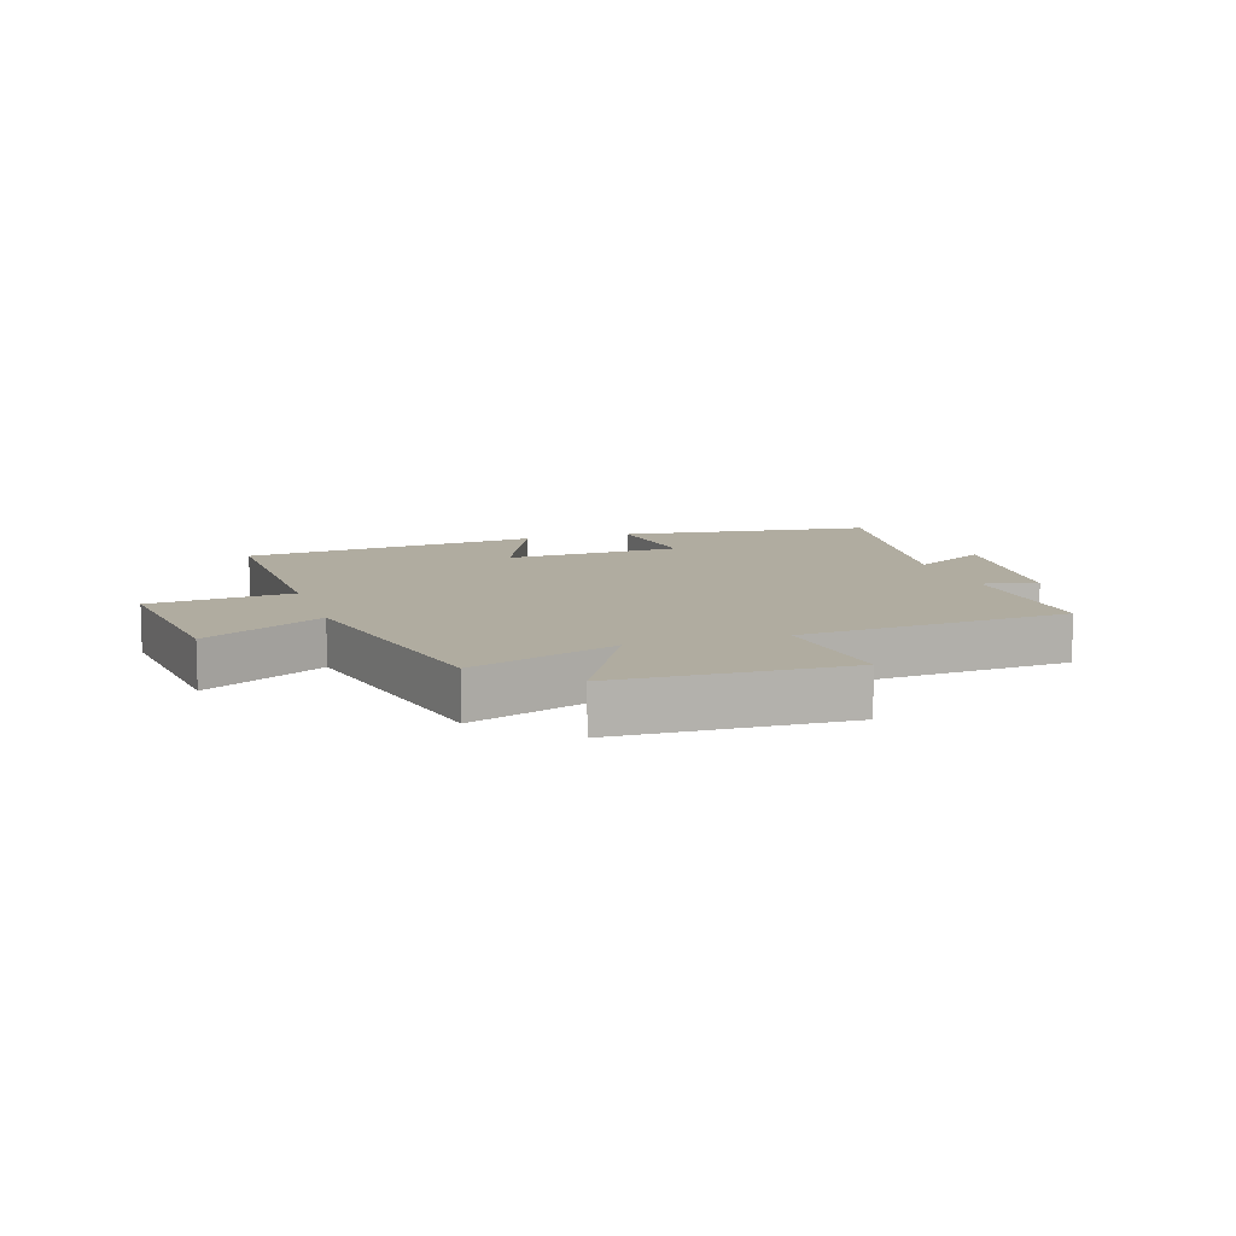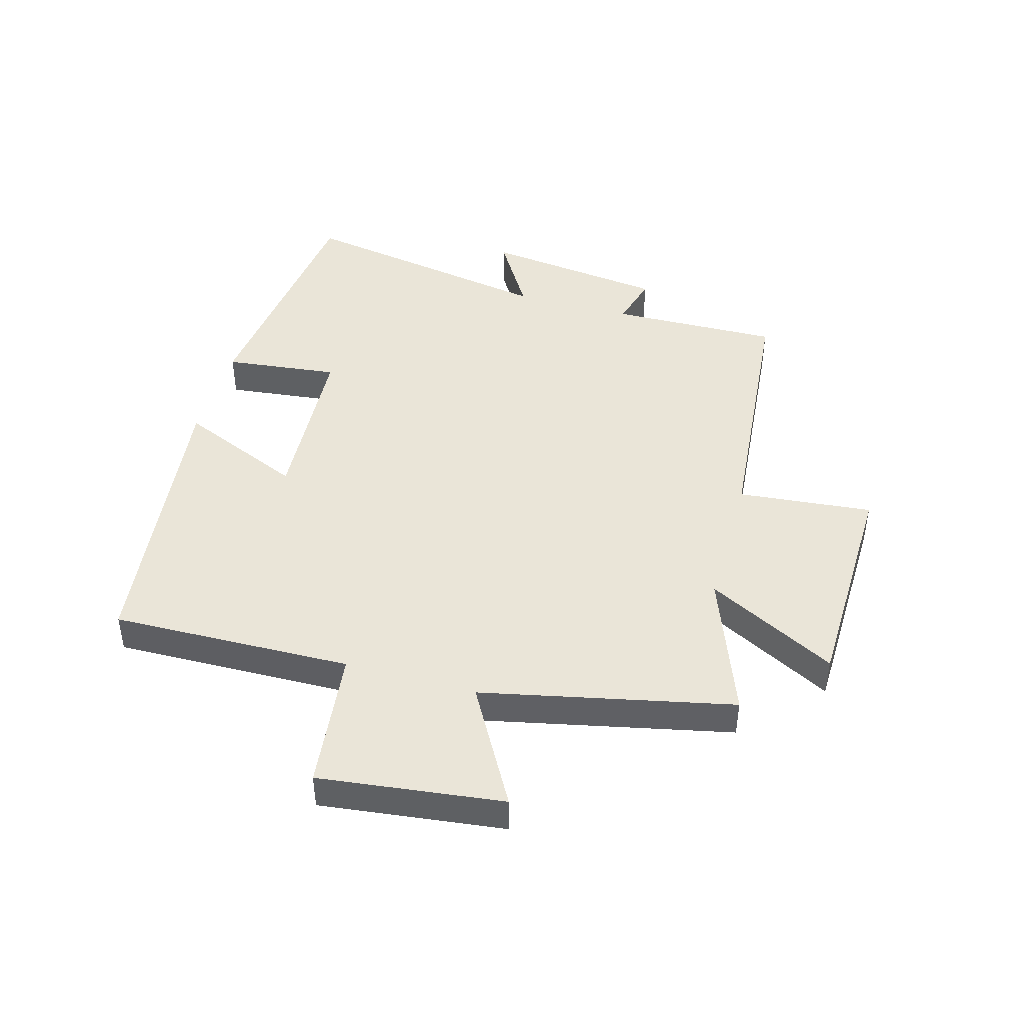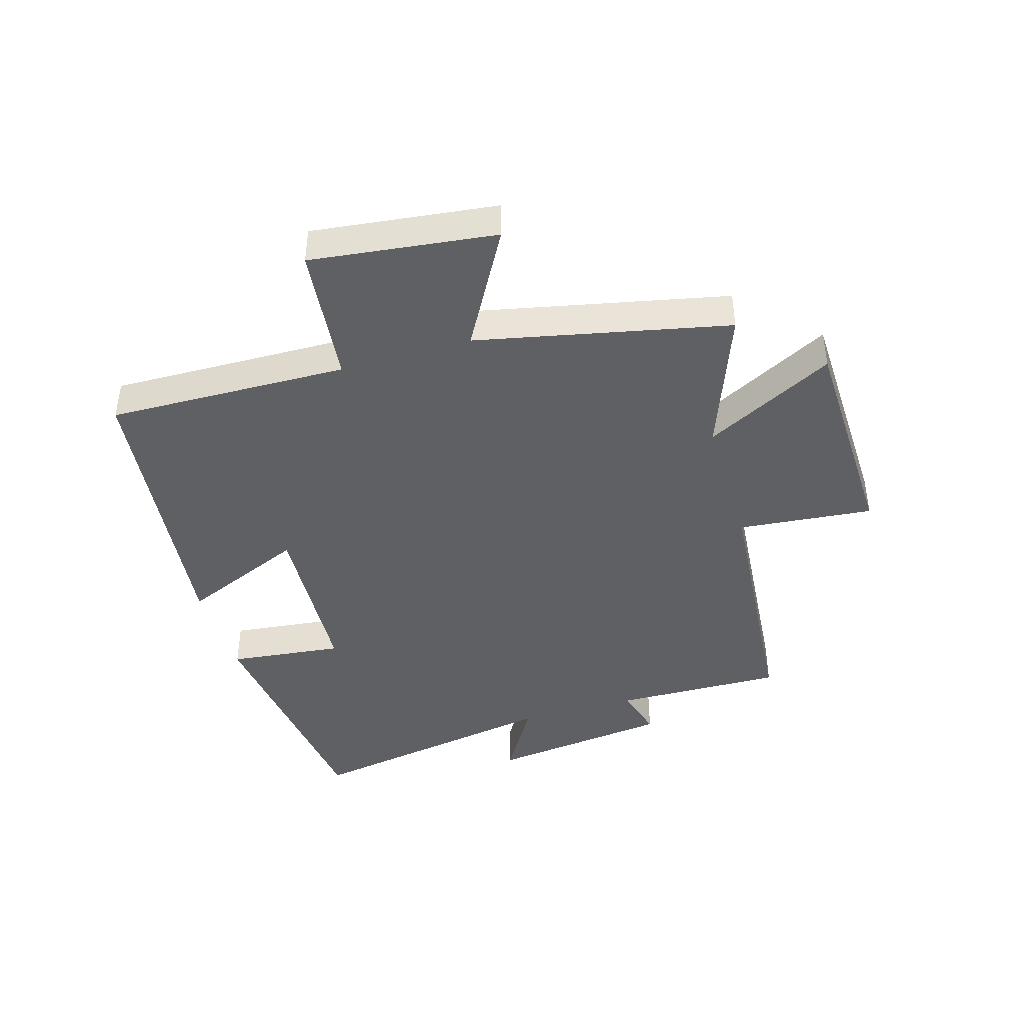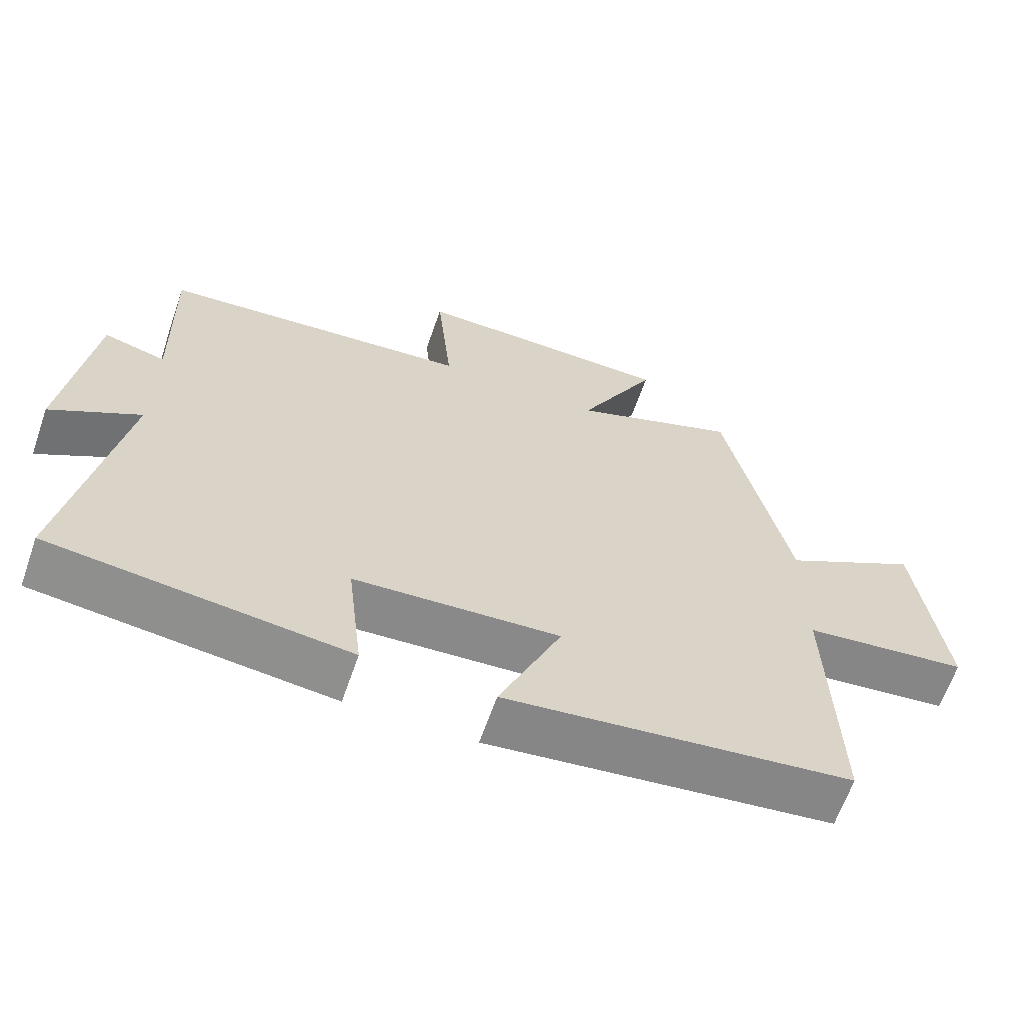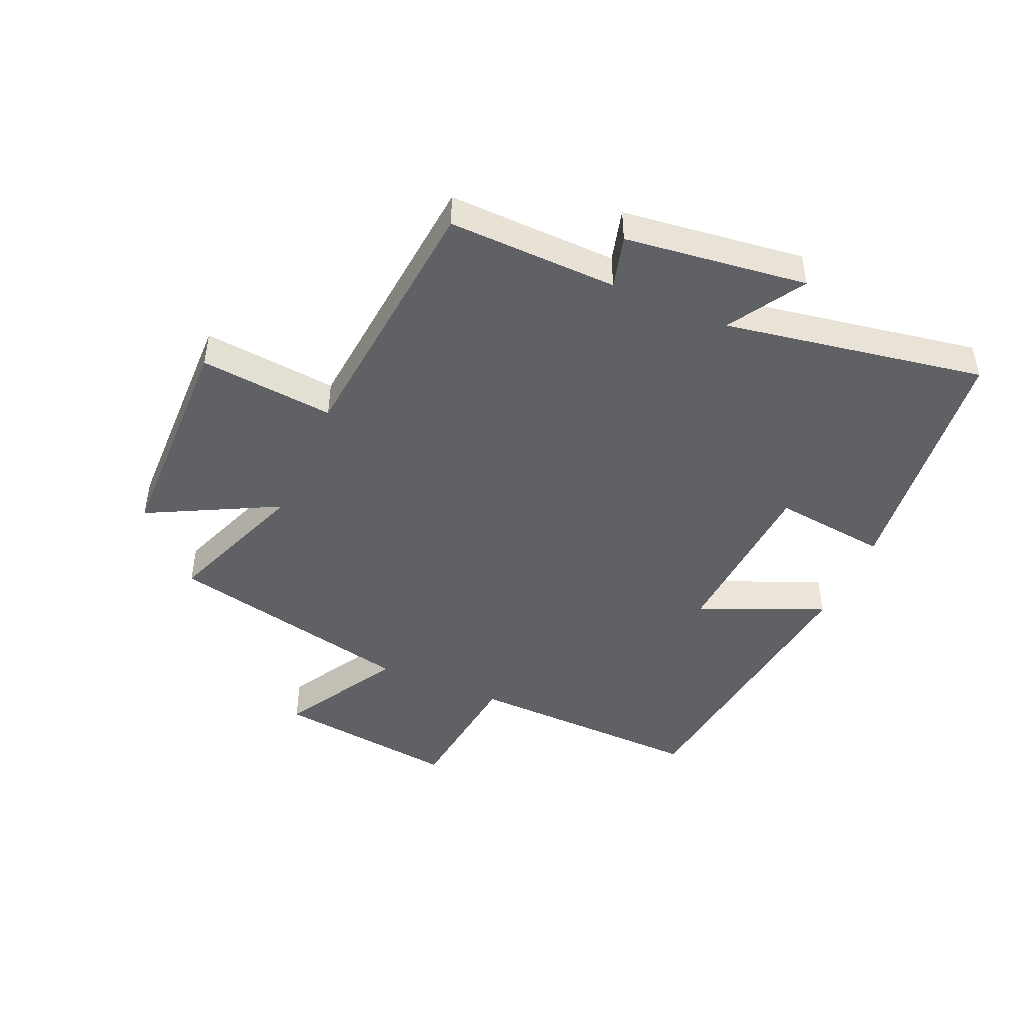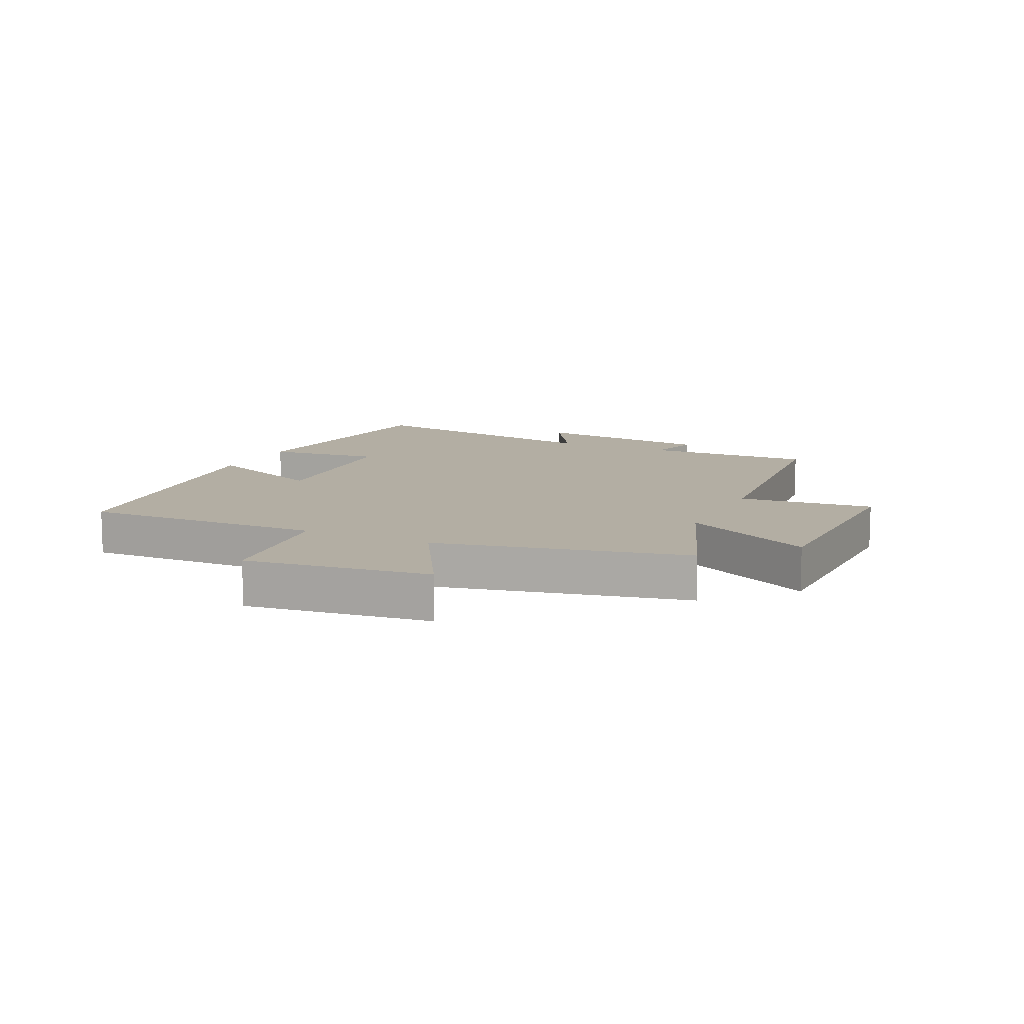
<metadata>
{"format":"obj","ext":"obj","renderer":"f3d","projection":"perspective","resolution":1024,"background":"white","views":[{"elev":9.9,"azim":-17.6,"up":"+Y"},{"elev":44.7,"azim":-74.2,"up":"+Y"},{"elev":-42.3,"azim":-73.2,"up":"+Y"},{"elev":-64.0,"azim":160.8,"up":"+Z"},{"elev":-45.7,"azim":66.3,"up":"+Y"},{"elev":11.0,"azim":-64.8,"up":"+Y"}]}
</metadata>
<code>
v -0.51 0.07 -0.44
v -0.5 0.07 -0.043
v -0.733 0.07 -0.016
v -0.695 0.07 0.288
v -0.5 0.07 0.177
v -0.41 0.07 0.59
v -0.172 0.07 0.5
v -0.284 0.07 0.715
v 0.088 0.07 0.723
v 0.066 0.07 0.5
v 0.507 0.07 0.46
v 0.5 0.07 0.18
v 0.588 0.07 0.204
v 0.626 0.07 -0.098
v 0.5 0.07 -0.022
v 0.575 0.07 -0.452
v 0.158 0.07 -0.5
v 0.18 0.07 -0.311
v -0.11 0.07 -0.293
v -0.022 0.07 -0.5
v -0.51 0 -0.44
v -0.5 0 -0.043
v -0.733 0 -0.016
v -0.695 0 0.288
v -0.5 0 0.177
v -0.41 0 0.59
v -0.172 0 0.5
v -0.284 0 0.715
v 0.088 0 0.723
v 0.066 0 0.5
v 0.507 0 0.46
v 0.5 0 0.18
v 0.588 0 0.204
v 0.626 0 -0.098
v 0.5 0 -0.022
v 0.575 0 -0.452
v 0.158 0 -0.5
v 0.18 0 -0.311
v -0.11 0 -0.293
v -0.022 0 -0.5
f 19 20 1 2
f 18 19 2
f 15 16 17 18
f 15 18 2
f 12 13 14 15
f 12 15 2 3
f 10 11 12 3
f 7 8 9 10
f 5 6 7
f 5 7 10
f 3 4 5
f 3 5 10
f 22 21 40 39
f 22 39 38
f 38 37 36 35
f 22 38 35
f 35 34 33 32
f 23 22 35 32
f 23 32 31 30
f 30 29 28 27
f 27 26 25
f 30 27 25
f 25 24 23
f 30 25 23
f 1 21 22 2
f 2 22 23 3
f 3 23 24 4
f 4 24 25 5
f 5 25 26 6
f 6 26 27 7
f 7 27 28 8
f 8 28 29 9
f 9 29 30 10
f 10 30 31 11
f 11 31 32 12
f 12 32 33 13
f 13 33 34 14
f 14 34 35 15
f 15 35 36 16
f 16 36 37 17
f 17 37 38 18
f 18 38 39 19
f 19 39 40 20
f 20 40 21 1

</code>
